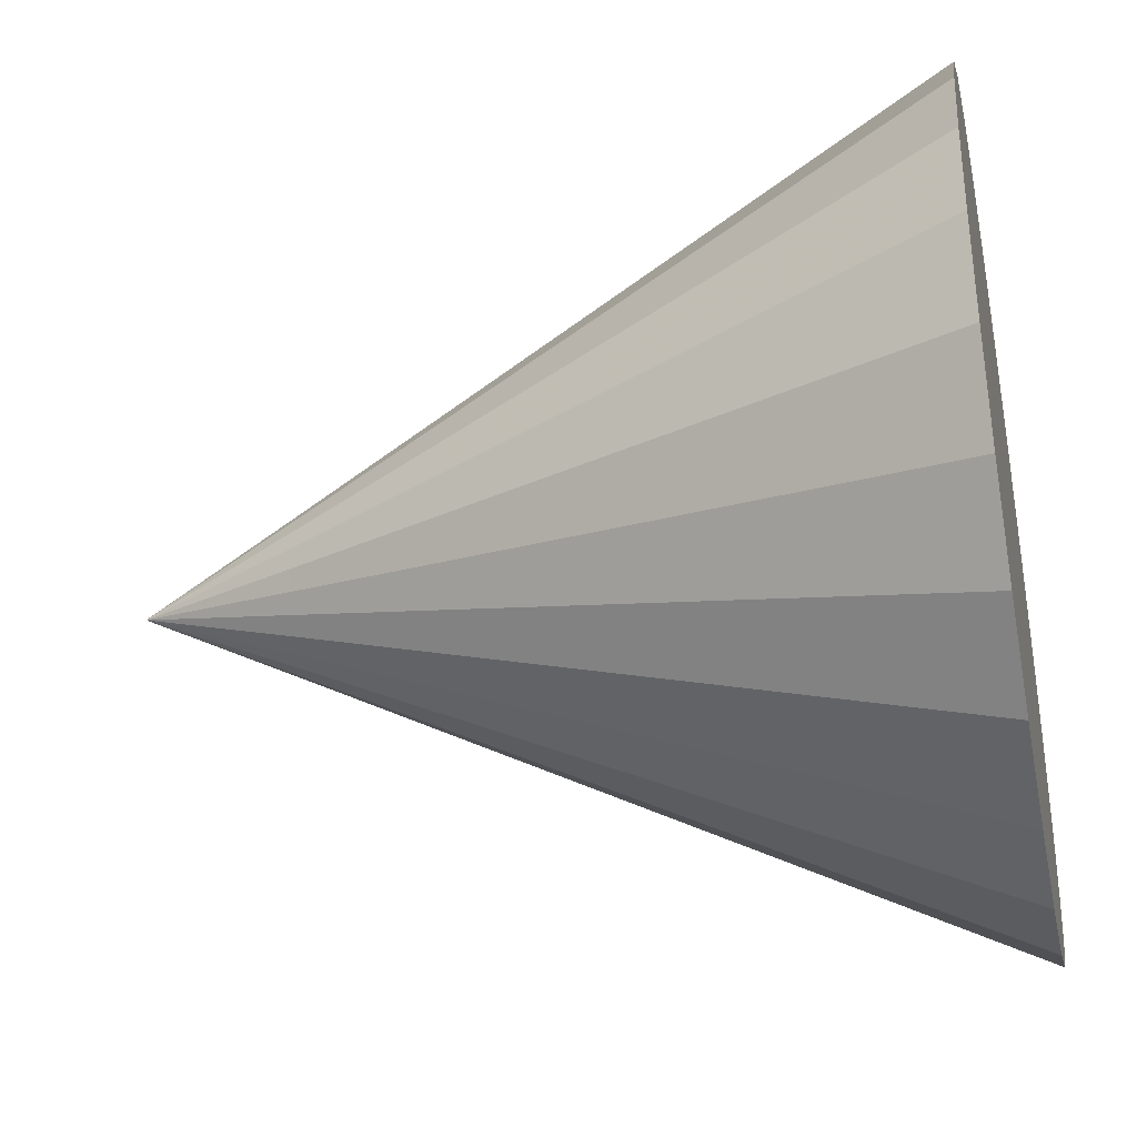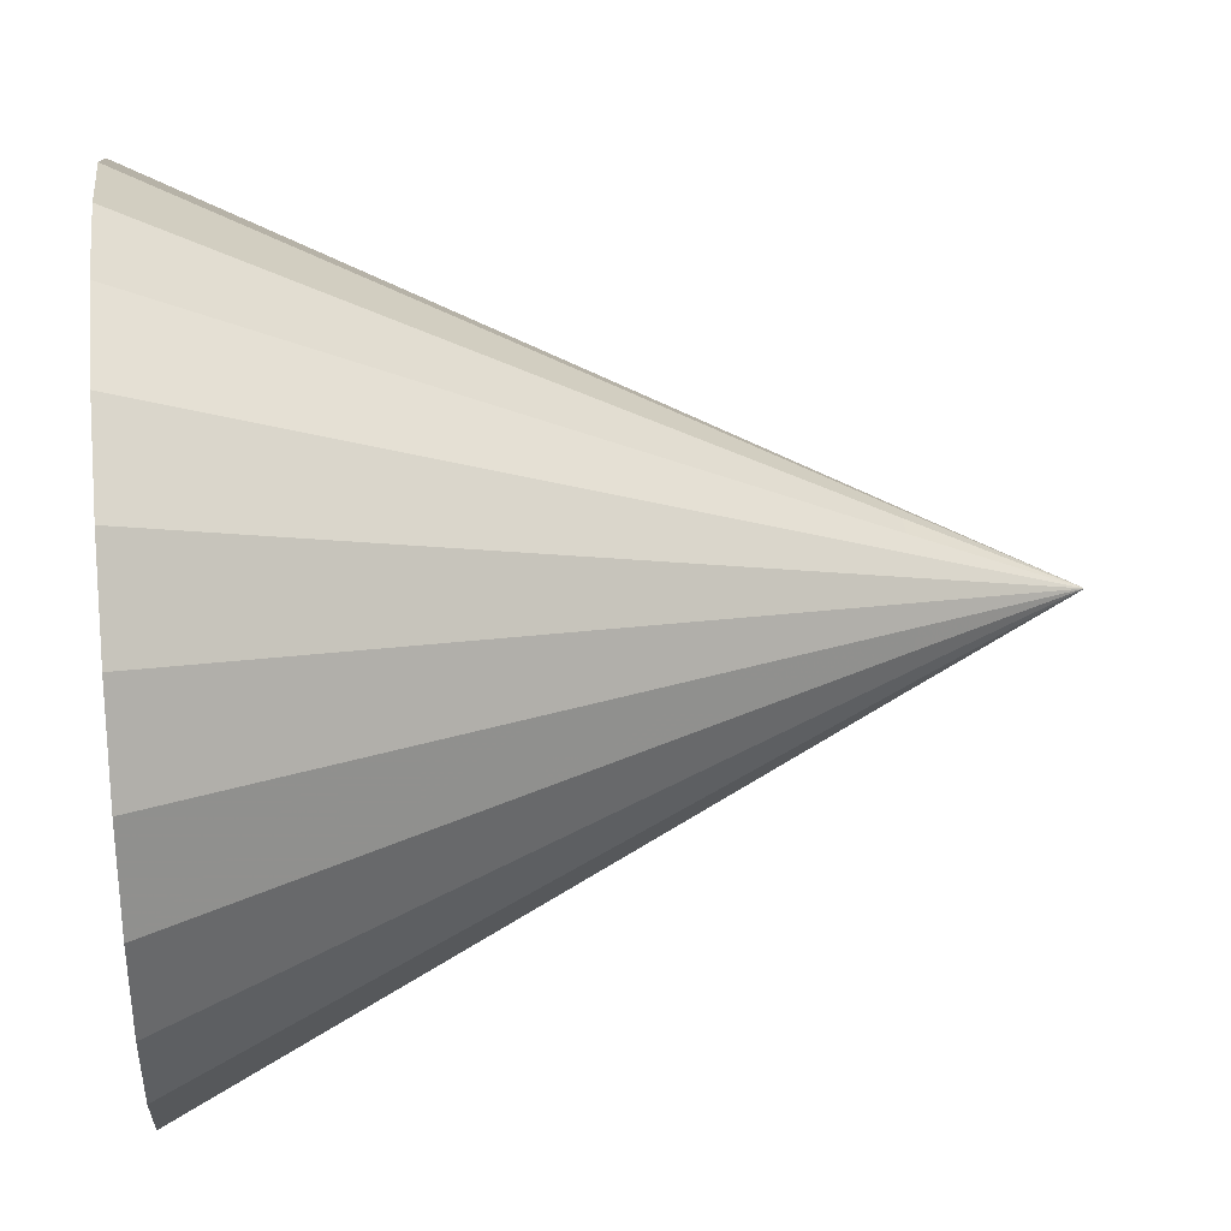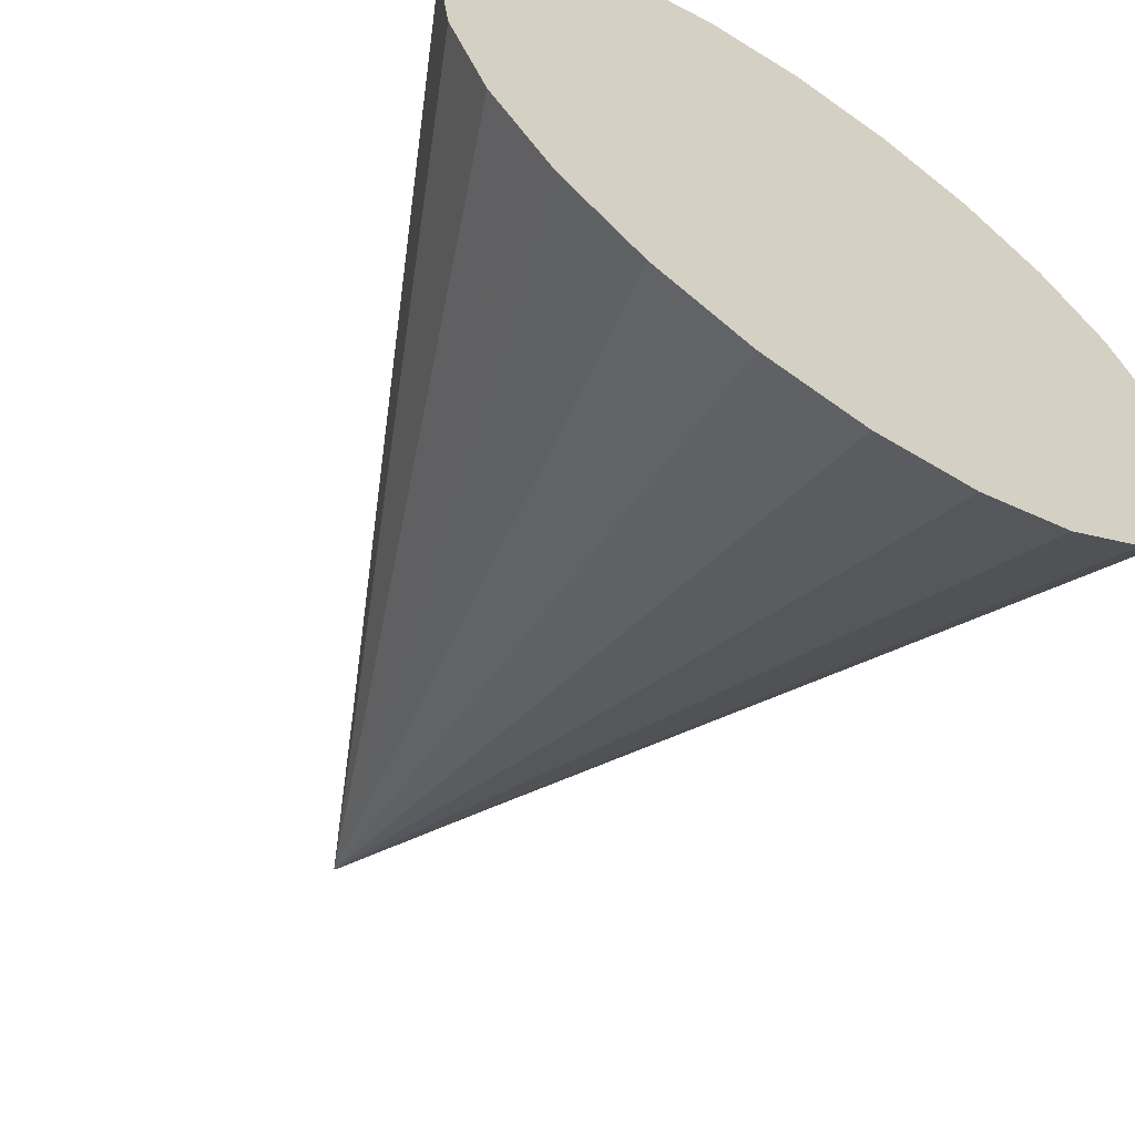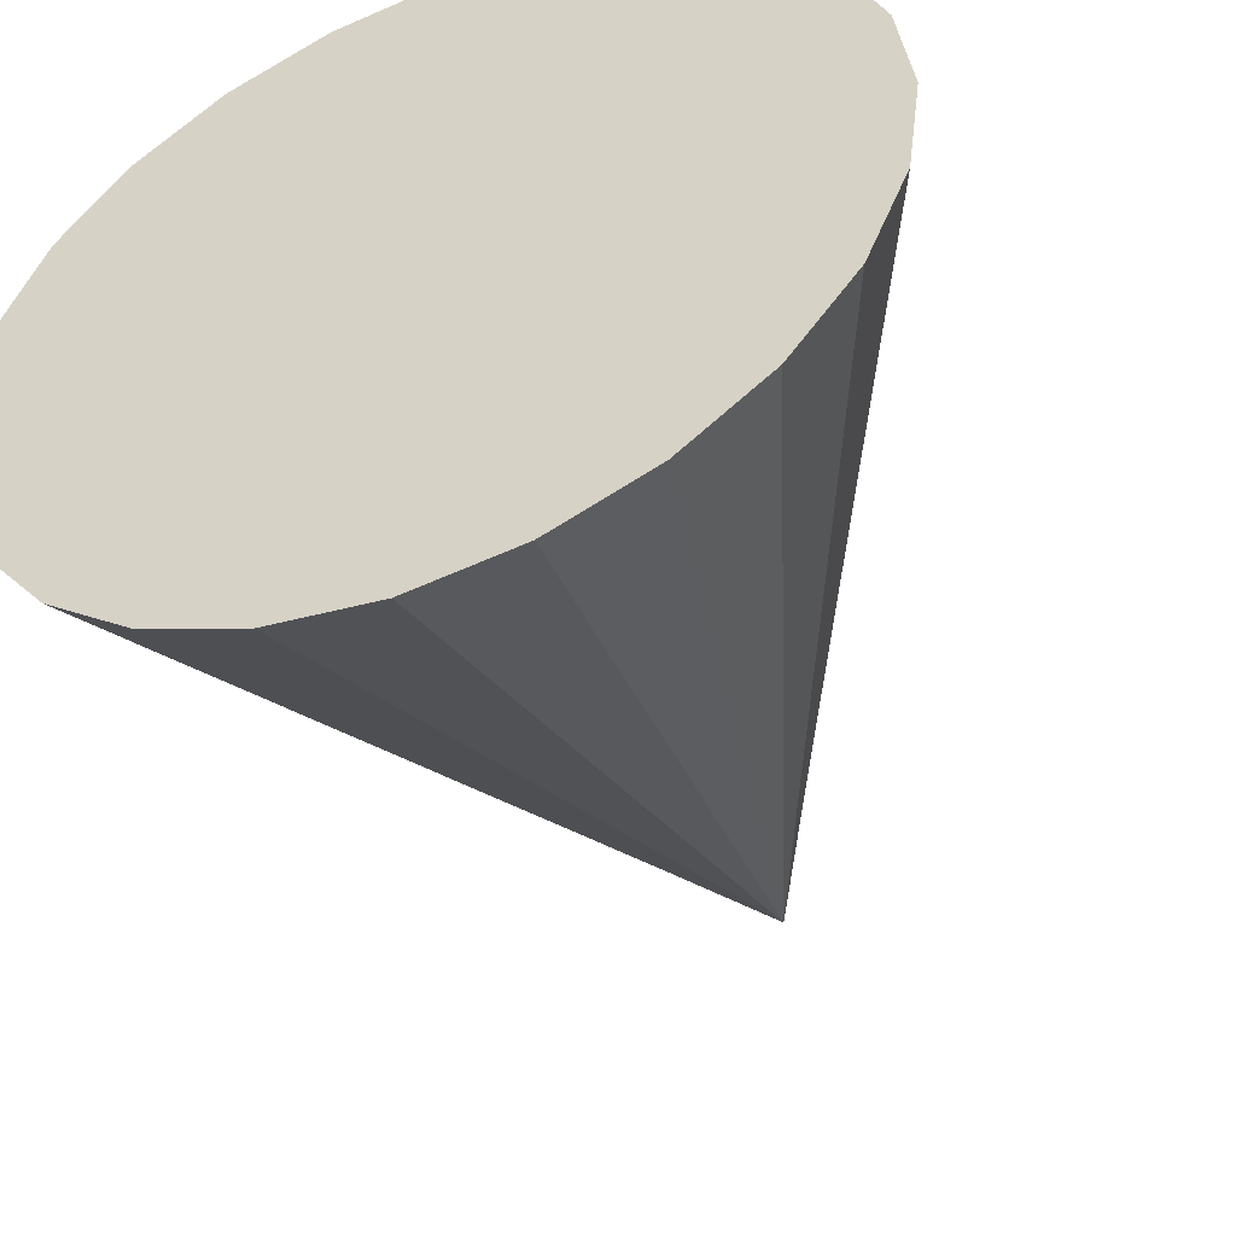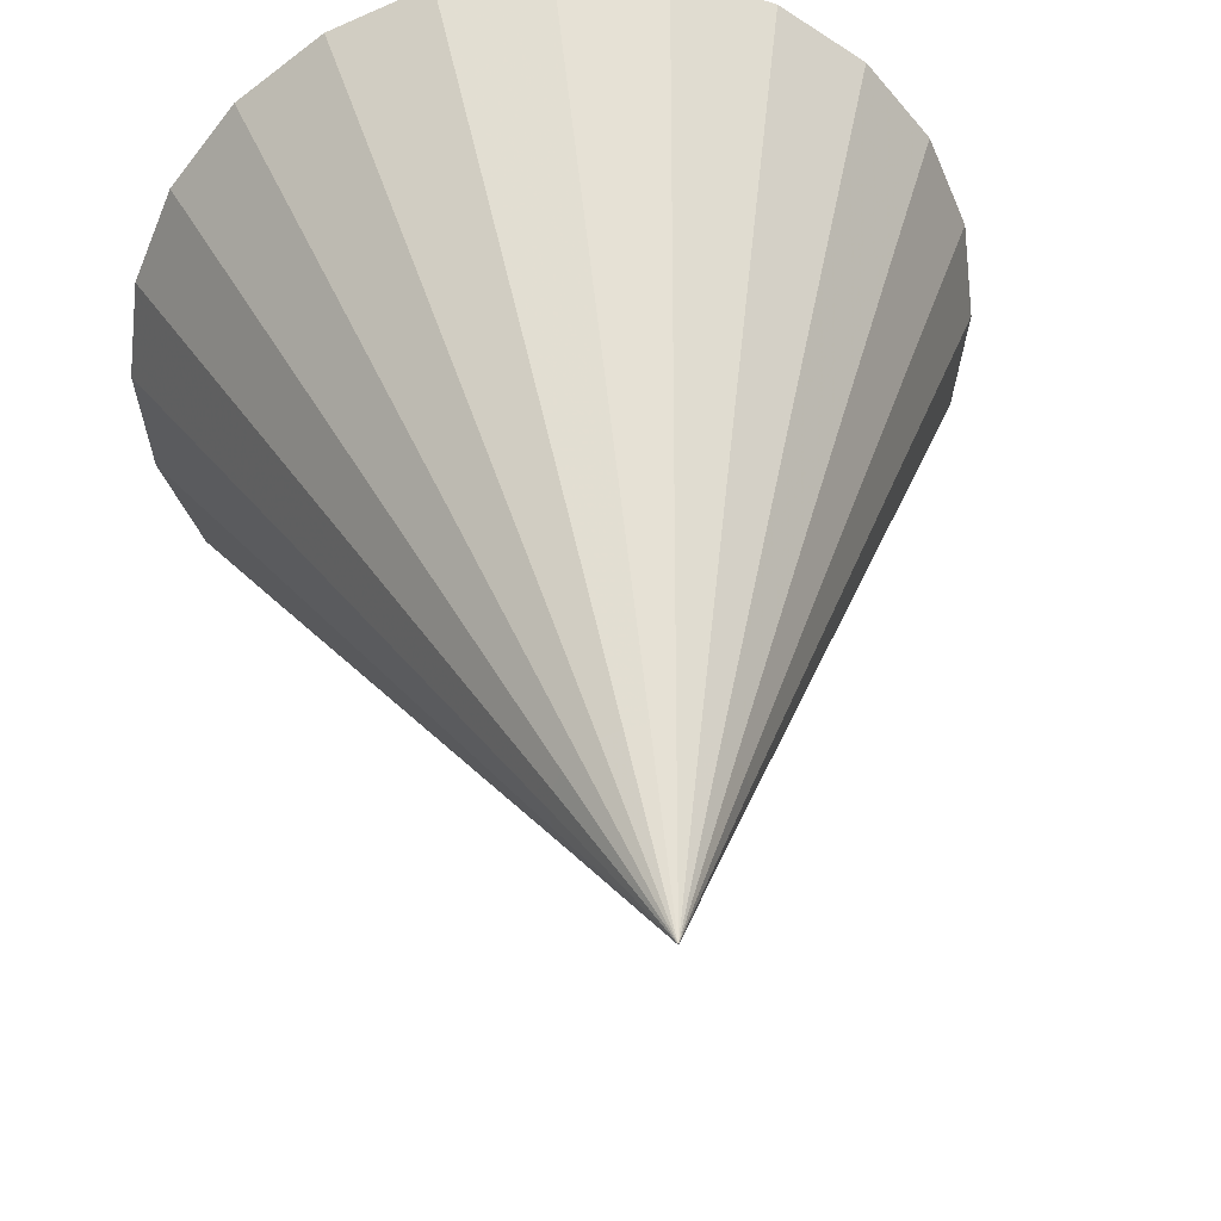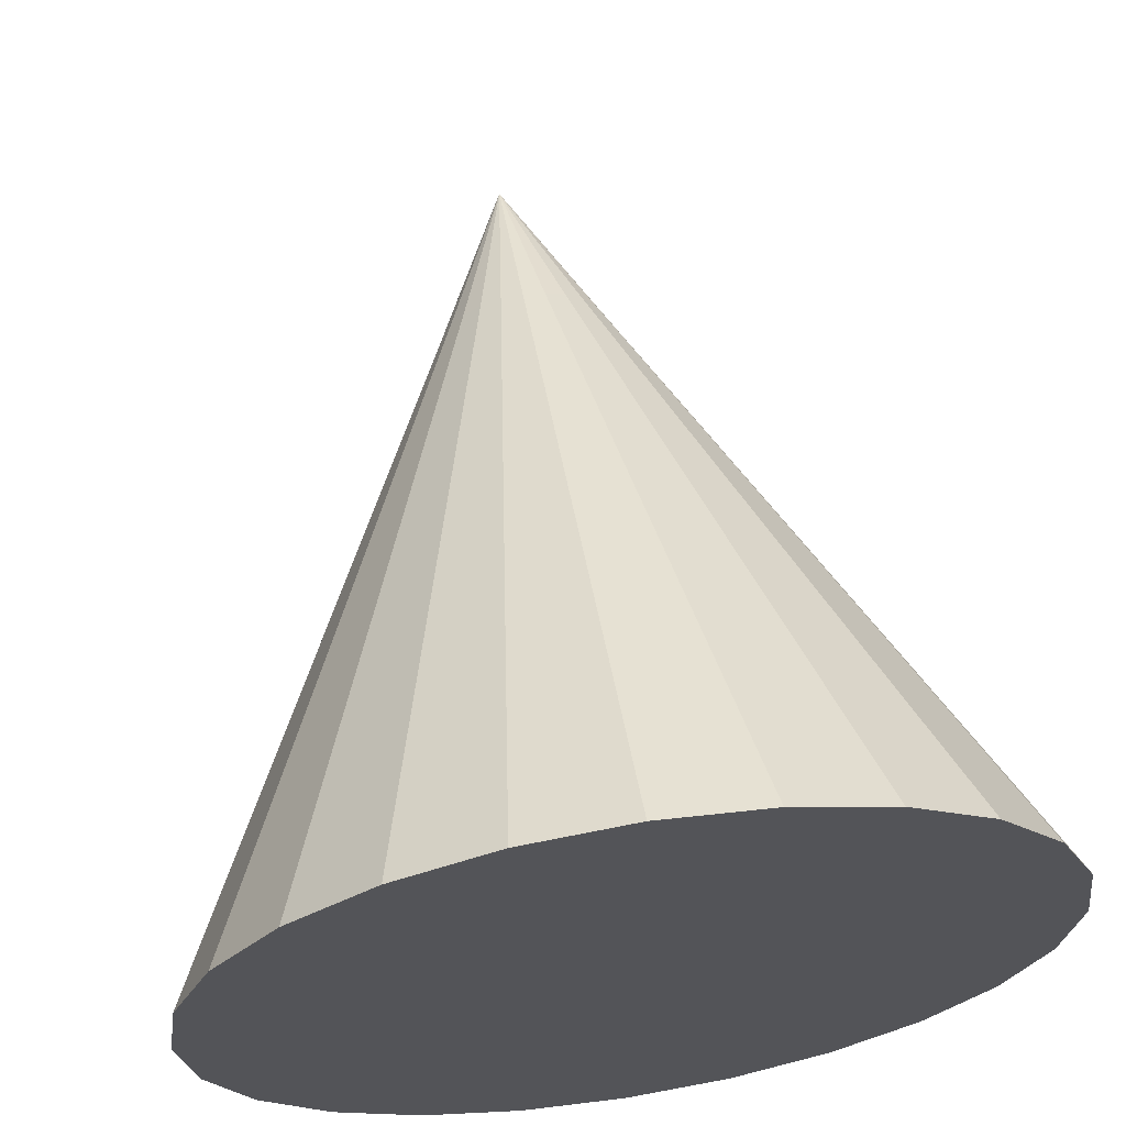
<metadata>
{"format":"obj","ext":"obj","renderer":"f3d","projection":"perspective","resolution":1024,"background":"white","views":[{"elev":-36.2,"azim":11.7,"up":"+Y"},{"elev":32.6,"azim":173.9,"up":"+Y"},{"elev":-61.7,"azim":55.8,"up":"+Z"},{"elev":-48.6,"azim":112.2,"up":"+Z"},{"elev":39.1,"azim":-97.3,"up":"+Z"},{"elev":65.1,"azim":81.1,"up":"+Y"}]}
</metadata>
<code>
v 51 -17.5 -82.79
v 51 -17.33 -84.08
v 49 -16.36 -83.83
v 49 -16.5 -82.79
v 47 -15.4 -83.57
v 51 -17.33 -81.5
v 47 -15.5 -82.79
v 45 -14.43 -83.31
v 49 -16.36 -81.75
v 51 -16.83 -80.29
v 45 -14.5 -82.79
v 43 -13.47 -83.05
v 47 -15.4 -82.01
v 49 -15.96 -80.79
v 51 -16.04 -79.25
v 43 -13.5 -82.79
v 41 -12.51 -82.79
v 41 -12.51 -82.79
v 49 -15.33 -79.96
v 51 -15 -78.46
v 43 -13.47 -82.53
v 41 -12.51 -82.79
v 45 -14.43 -82.27
v 43 -13.37 -82.29
v 41 -12.51 -82.78
v 45 -14.23 -81.79
v 47 -15.1 -81.29
v 47 -14.62 -80.67
v 45 -13.91 -81.38
v 43 -13.21 -82.08
v 41 -12.51 -82.78
v 49 -14.5 -79.33
v 51 -13.79 -77.96
v 47 -14 -80.19
v 49 -13.54 -78.93
v 51 -12.5 -77.79
v 45 -13.5 -81.06
v 47 -13.28 -79.89
v 49 -12.5 -78.79
v 51 -11.21 -77.96
v 43 -13 -81.92
v 41 -12.51 -82.78
v 49 -11.46 -78.93
v 51 -10 -78.46
v 43 -12.76 -81.82
v 41 -12.5 -82.78
v 45 -13.02 -80.86
v 43 -12.5 -81.79
v 41 -12.5 -82.78
v 45 -12.5 -80.79
v 47 -12.5 -79.79
v 47 -11.72 -79.89
v 45 -11.98 -80.86
v 43 -12.24 -81.82
v 41 -12.5 -82.78
v 49 -10.5 -79.33
v 51 -8.964 -79.25
v 47 -11 -80.19
v 49 -9.672 -79.96
v 51 -8.17 -80.29
v 45 -11.5 -81.06
v 47 -10.38 -80.67
v 49 -9.036 -80.79
v 51 -7.67 -81.5
v 43 -12 -81.92
v 41 -12.49 -82.78
v 49 -8.636 -81.75
v 51 -7.5 -82.79
v 43 -11.79 -82.08
v 41 -12.49 -82.78
v 45 -11.09 -81.38
v 43 -11.63 -82.29
v 41 -12.49 -82.78
v 45 -10.77 -81.79
v 47 -9.902 -81.29
v 47 -9.602 -82.01
v 45 -10.57 -82.27
v 43 -11.53 -82.53
v 41 -12.49 -82.79
v 49 -8.5 -82.79
v 51 -7.67 -84.08
v 47 -9.5 -82.79
v 49 -8.636 -83.83
v 51 -8.17 -85.29
v 45 -10.5 -82.79
v 47 -9.602 -83.57
v 49 -9.036 -84.79
v 51 -8.964 -86.33
v 43 -11.5 -82.79
v 41 -12.49 -82.79
v 49 -9.672 -85.62
v 51 -10 -87.12
v 43 -11.53 -83.05
v 41 -12.49 -82.79
v 45 -10.57 -83.31
v 43 -11.63 -83.29
v 41 -12.49 -82.79
v 45 -10.77 -83.79
v 47 -9.902 -84.29
v 47 -10.38 -84.91
v 45 -11.09 -84.2
v 43 -11.79 -83.5
v 41 -12.49 -82.8
v 49 -10.5 -86.25
v 51 -11.21 -87.62
v 47 -11 -85.39
v 49 -11.46 -86.65
v 51 -12.5 -87.79
v 45 -11.5 -84.52
v 47 -11.72 -85.69
v 49 -12.5 -86.79
v 51 -13.79 -87.62
v 43 -12 -83.66
v 41 -12.49 -82.8
v 49 -13.54 -86.65
v 51 -15 -87.12
v 43 -12.24 -83.76
v 41 -12.5 -82.8
v 45 -11.98 -84.72
v 43 -12.5 -83.79
v 41 -12.5 -82.8
v 45 -12.5 -84.79
v 47 -12.5 -85.79
v 47 -13.28 -85.69
v 45 -13.02 -84.72
v 43 -12.76 -83.76
v 41 -12.5 -82.8
v 49 -14.5 -86.25
v 51 -16.04 -86.33
v 47 -14 -85.39
v 49 -15.33 -85.62
v 51 -16.83 -85.29
v 45 -13.5 -84.52
v 47 -14.62 -84.91
v 49 -15.96 -84.79
v 47 -15.1 -84.29
v 45 -13.91 -84.2
v 45 -14.23 -83.79
v 43 -13 -83.66
v 41 -12.51 -82.8
v 43 -13.21 -83.5
v 41 -12.51 -82.8
v 43 -13.37 -83.29
v 41 -12.51 -82.79
f 3 2 1
f 1 4 3
f 5 3 4
f 4 1 6
f 4 7 5
f 8 5 7
f 6 9 4
f 7 4 9
f 9 6 10
f 7 11 8
f 12 8 11
f 9 13 7
f 11 7 13
f 10 14 9
f 13 9 14
f 14 10 15
f 11 16 12
f 17 12 16
f 16 18 17
f 15 19 14
f 19 15 20
f 18 16 21
f 21 22 18
f 16 11 23
f 23 21 16
f 13 23 11
f 22 21 24
f 24 25 22
f 21 23 26
f 26 24 21
f 23 13 27
f 14 27 13
f 27 26 23
f 27 14 19
f 26 27 28
f 19 28 27
f 24 26 29
f 28 29 26
f 25 24 30
f 29 30 24
f 30 31 25
f 28 19 32
f 20 32 19
f 32 20 33
f 32 34 28
f 29 28 34
f 33 35 32
f 34 32 35
f 35 33 36
f 34 37 29
f 30 29 37
f 35 38 34
f 37 34 38
f 36 39 35
f 38 35 39
f 39 36 40
f 37 41 30
f 31 30 41
f 41 42 31
f 40 43 39
f 43 40 44
f 42 41 45
f 45 46 42
f 41 37 47
f 47 45 41
f 38 47 37
f 46 45 48
f 48 49 46
f 45 47 50
f 50 48 45
f 47 38 51
f 39 51 38
f 51 50 47
f 51 39 43
f 50 51 52
f 43 52 51
f 48 50 53
f 52 53 50
f 49 48 54
f 53 54 48
f 54 55 49
f 52 43 56
f 44 56 43
f 56 44 57
f 56 58 52
f 53 52 58
f 57 59 56
f 58 56 59
f 59 57 60
f 58 61 53
f 54 53 61
f 59 62 58
f 61 58 62
f 60 63 59
f 62 59 63
f 63 60 64
f 61 65 54
f 55 54 65
f 65 66 55
f 64 67 63
f 67 64 68
f 66 65 69
f 69 70 66
f 65 61 71
f 71 69 65
f 62 71 61
f 70 69 72
f 72 73 70
f 69 71 74
f 74 72 69
f 71 62 75
f 63 75 62
f 75 74 71
f 75 63 67
f 74 75 76
f 67 76 75
f 72 74 77
f 76 77 74
f 73 72 78
f 77 78 72
f 78 79 73
f 76 67 80
f 68 80 67
f 80 68 81
f 80 82 76
f 77 76 82
f 81 83 80
f 82 80 83
f 83 81 84
f 82 85 77
f 78 77 85
f 83 86 82
f 85 82 86
f 84 87 83
f 86 83 87
f 87 84 88
f 85 89 78
f 79 78 89
f 89 90 79
f 88 91 87
f 91 88 92
f 90 89 93
f 93 94 90
f 89 85 95
f 95 93 89
f 86 95 85
f 94 93 96
f 96 97 94
f 93 95 98
f 98 96 93
f 95 86 99
f 87 99 86
f 99 98 95
f 99 87 91
f 98 99 100
f 91 100 99
f 96 98 101
f 100 101 98
f 97 96 102
f 101 102 96
f 102 103 97
f 100 91 104
f 92 104 91
f 104 92 105
f 104 106 100
f 101 100 106
f 105 107 104
f 106 104 107
f 107 105 108
f 106 109 101
f 102 101 109
f 107 110 106
f 109 106 110
f 108 111 107
f 110 107 111
f 111 108 112
f 109 113 102
f 103 102 113
f 113 114 103
f 112 115 111
f 115 112 116
f 114 113 117
f 117 118 114
f 113 109 119
f 119 117 113
f 110 119 109
f 118 117 120
f 120 121 118
f 117 119 122
f 122 120 117
f 119 110 123
f 111 123 110
f 123 122 119
f 123 111 115
f 122 123 124
f 115 124 123
f 120 122 125
f 124 125 122
f 121 120 126
f 125 126 120
f 126 127 121
f 124 115 128
f 116 128 115
f 128 116 129
f 128 130 124
f 125 124 130
f 129 131 128
f 130 128 131
f 131 129 132
f 130 133 125
f 126 125 133
f 131 134 130
f 133 130 134
f 132 135 131
f 134 131 135
f 135 132 2
f 2 3 135
f 136 135 3
f 135 136 134
f 3 5 136
f 137 134 136
f 134 137 133
f 138 136 5
f 136 138 137
f 5 8 138
f 139 133 137
f 133 139 126
f 127 126 139
f 139 140 127
f 137 141 139
f 140 139 141
f 141 137 138
f 141 142 140
f 138 143 141
f 142 141 143
f 143 138 8
f 143 144 142
f 8 12 143
f 144 143 12
f 12 17 144
f 46 49 55
f 46 55 31
f 42 46 31
f 55 66 31
f 66 70 31
f 70 73 31
f 73 79 31
f 79 90 31
f 90 94 31
f 94 97 31
f 97 103 31
f 103 114 31
f 114 118 31
f 118 121 31
f 121 127 31
f 127 140 31
f 140 142 31
f 142 144 31
f 144 17 31
f 17 18 31
f 18 22 31
f 22 25 31
f 60 57 44
f 44 40 36
f 60 44 36
f 68 64 60
f 84 68 60
f 84 81 68
f 84 60 36
f 36 33 20
f 92 88 84
f 10 36 20
f 15 10 20
f 132 84 36
f 10 132 36
f 108 92 84
f 108 105 92
f 132 108 84
f 10 6 1
f 10 1 132
f 1 2 132
f 132 116 108
f 116 112 108
f 132 129 116

</code>
